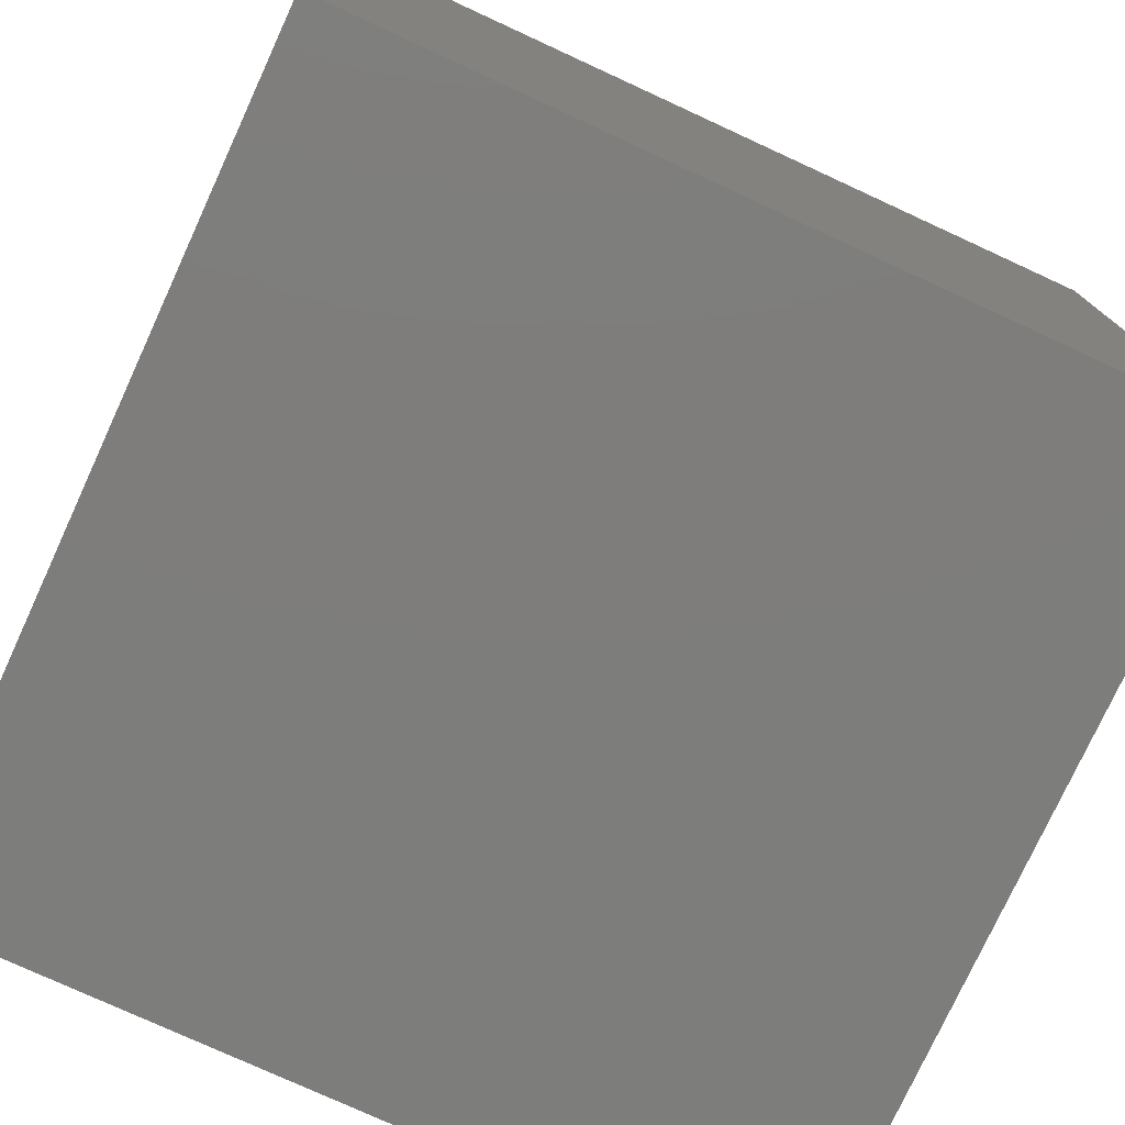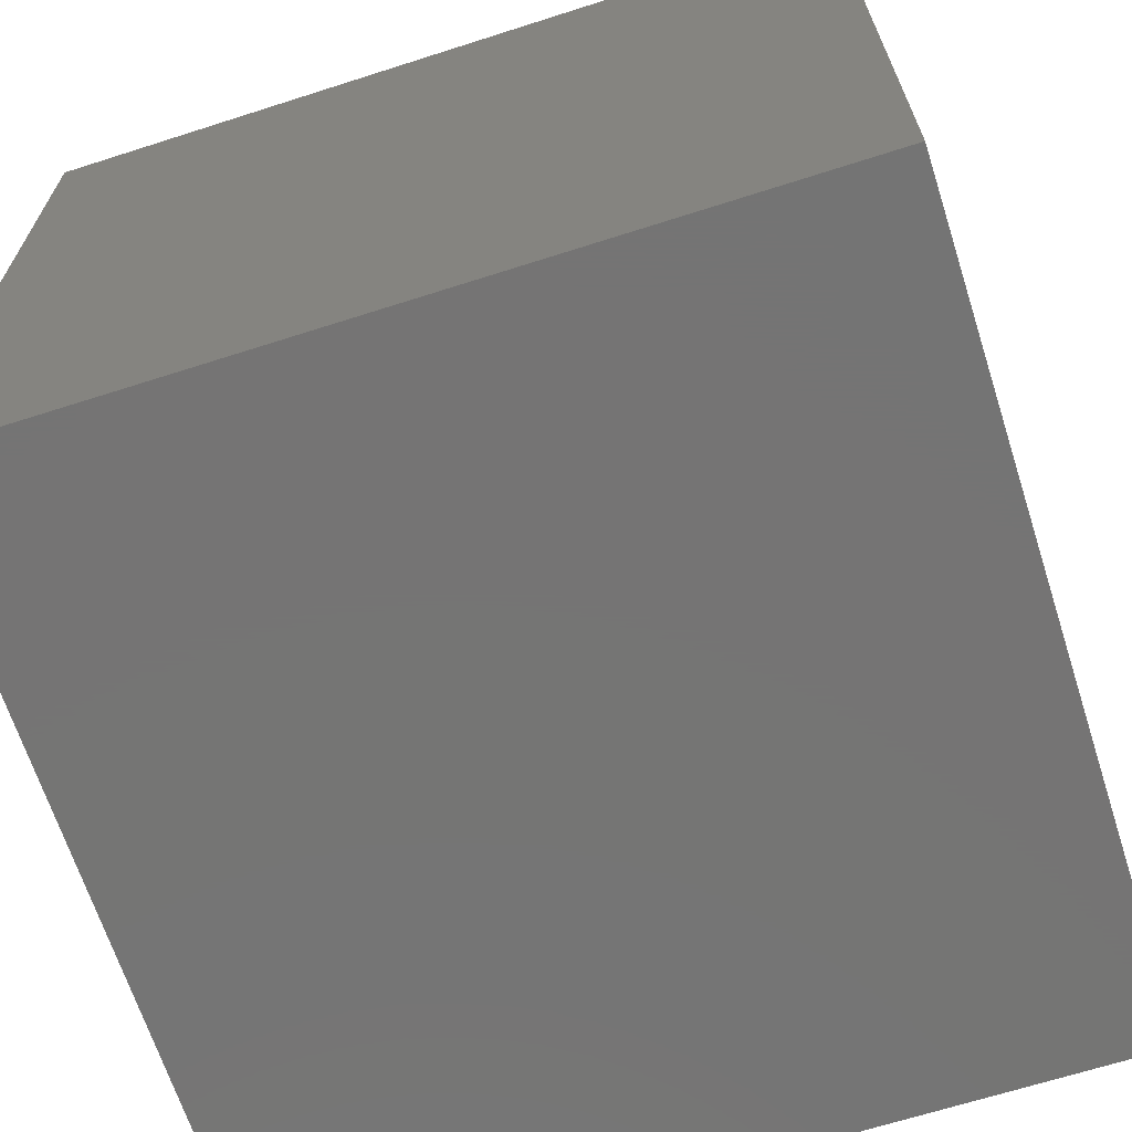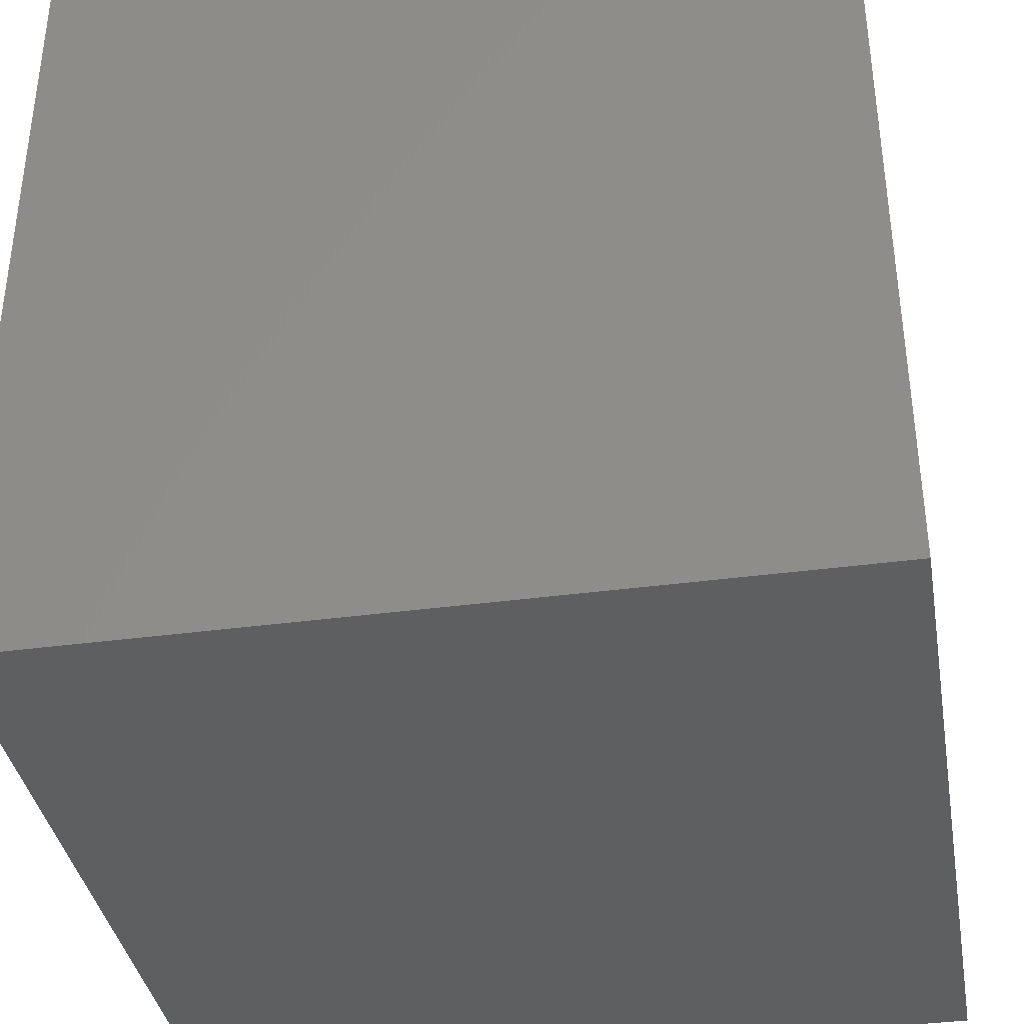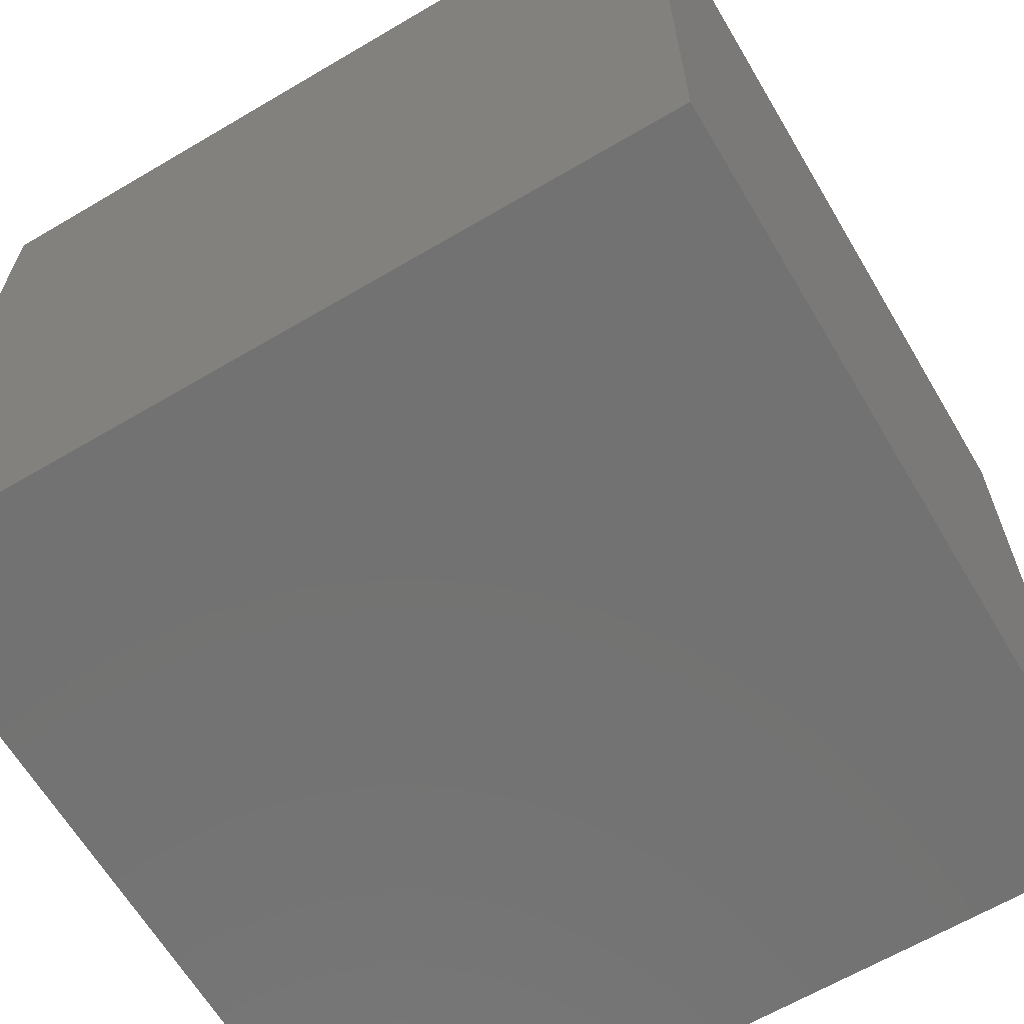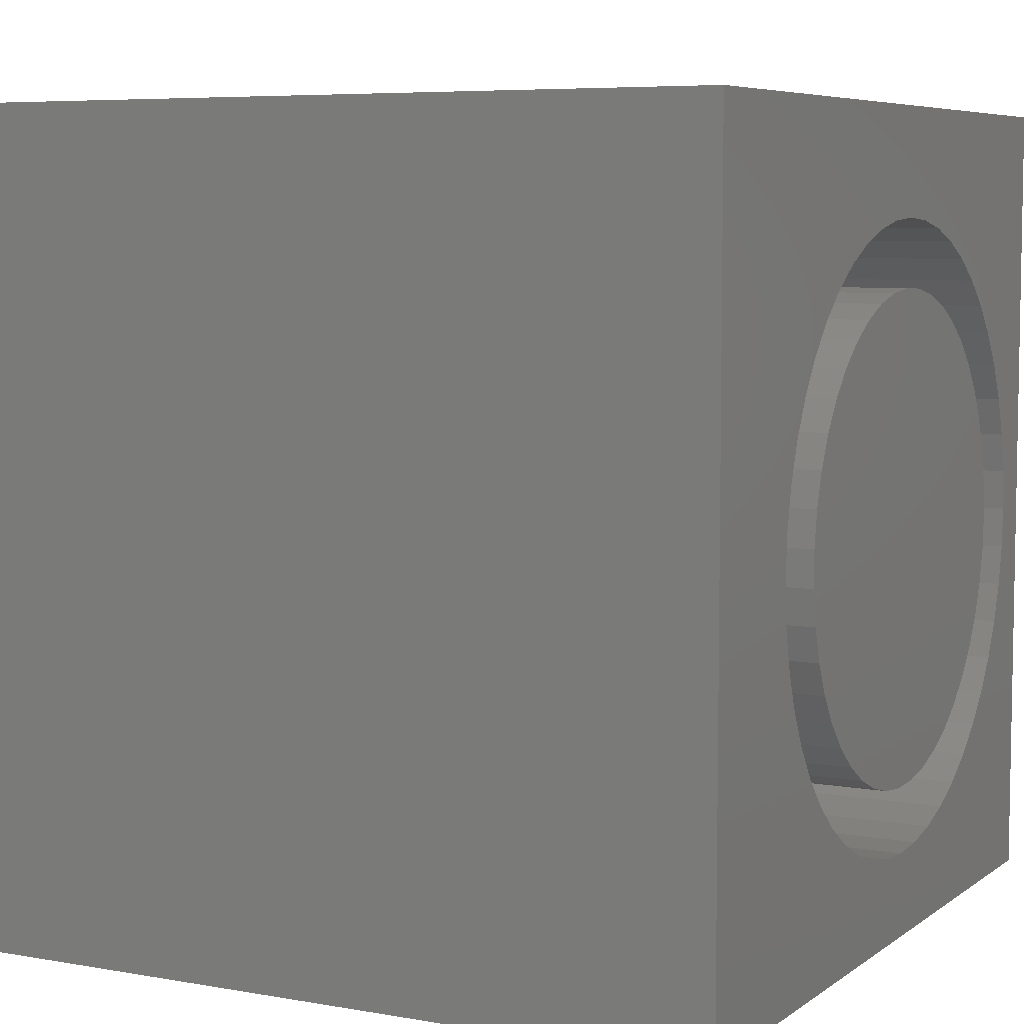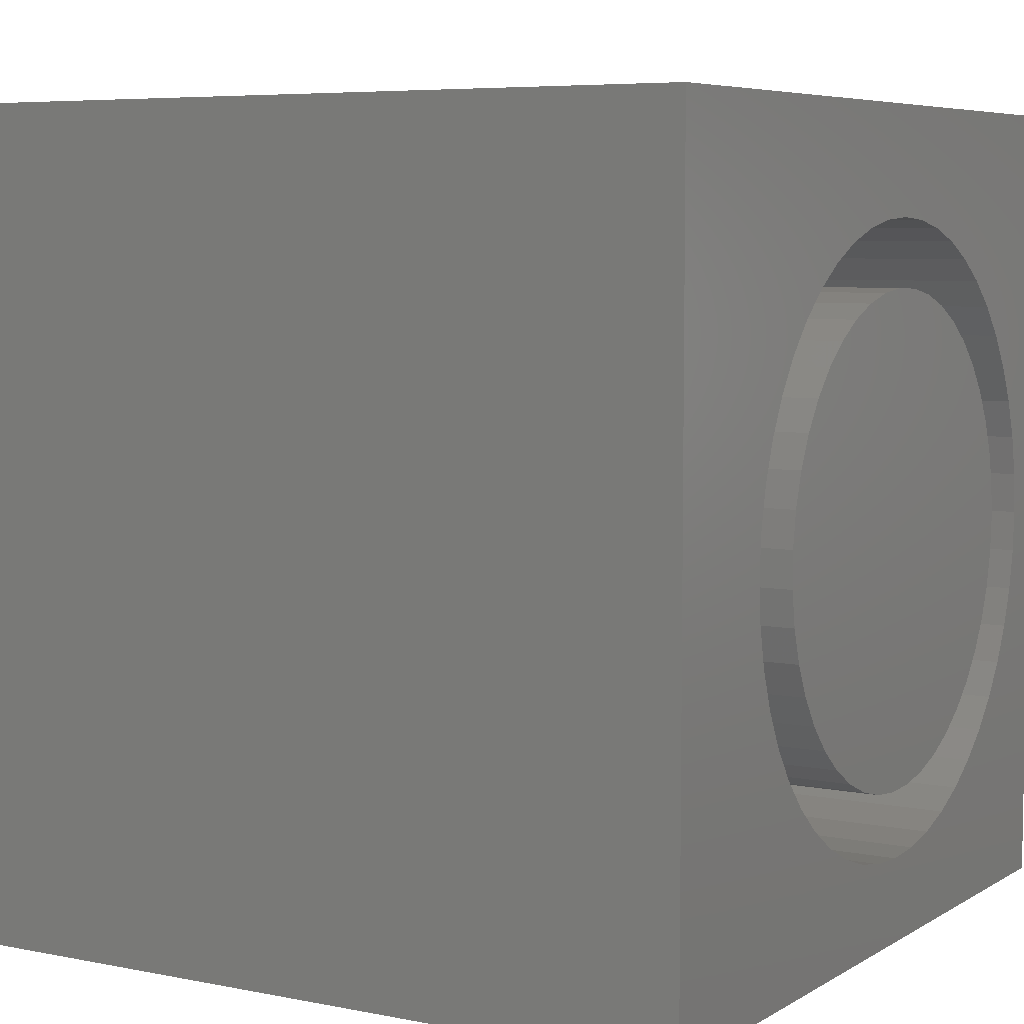
<metadata>
{"format":"stl","ext":"stl","renderer":"f3d","projection":"perspective","resolution":1024,"background":"white","views":[{"elev":-76.9,"azim":155.3,"up":"+Y"},{"elev":-66.9,"azim":-72.2,"up":"+Z"},{"elev":-37.5,"azim":-170.2,"up":"+Z"},{"elev":-64.4,"azim":-59.3,"up":"+Z"},{"elev":6.4,"azim":-62.2,"up":"+Y"},{"elev":6.2,"azim":-59.0,"up":"+Y"}]}
</metadata>
<code>
# stl→obj: 190 verts, 376 faces
v 0 10 10
v 0 10 0
v 0 0 10
v 0 0 0
v 9.301 3.877 10
v 9.14 3.403 10
v 10 0 10
v 8.919 2.955 10
v 8.641 2.539 10
v 7.519 1.555 10
v 7.07 1.334 10
v 5.108 1.075 10
v 5.607 1.043 10
v 4.617 1.173 10
v 4.143 1.334 10
v 3.695 1.555 10
v 8.311 2.163 10
v 7.935 1.833 10
v 6.597 1.173 10
v 6.106 1.075 10
v 8.641 7.195 10
v 8.919 6.779 10
v 10 10 10
v 9.14 6.33 10
v 9.301 5.857 10
v 9.399 5.366 10
v 9.431 4.867 10
v 9.399 4.368 10
v 3.279 1.833 10
v 2.903 2.163 10
v 2.573 2.539 10
v 2.295 2.955 10
v 2.074 3.403 10
v 1.913 3.877 10
v 2.573 7.195 10
v 2.903 7.571 10
v 3.279 7.901 10
v 3.695 8.179 10
v 4.143 8.4 10
v 4.617 8.561 10
v 5.108 8.659 10
v 5.607 8.691 10
v 6.106 8.659 10
v 6.597 8.561 10
v 7.07 8.4 10
v 7.519 8.179 10
v 7.935 7.901 10
v 8.311 7.571 10
v 1.913 5.857 10
v 2.074 6.33 10
v 2.295 6.779 10
v 1.815 4.368 10
v 1.783 4.867 10
v 1.815 5.366 10
v 10 10 0
v 10 0 0
v 9.399 4.368 5.072
v 9.431 4.867 5.072
v 9.399 5.366 5.072
v 9.301 5.857 5.072
v 9.14 6.33 5.072
v 8.919 6.779 5.072
v 8.641 7.195 5.072
v 8.311 7.571 5.072
v 7.935 7.901 5.072
v 7.519 8.179 5.072
v 7.07 8.4 5.072
v 6.597 8.561 5.072
v 6.106 8.659 5.072
v 5.607 8.691 5.072
v 5.108 8.659 5.072
v 4.617 8.561 5.072
v 4.143 8.4 5.072
v 3.695 8.179 5.072
v 3.279 7.901 5.072
v 2.903 7.571 5.072
v 2.573 7.195 5.072
v 2.295 6.779 5.072
v 2.074 6.33 5.072
v 1.913 5.857 5.072
v 1.815 5.366 5.072
v 1.783 4.867 5.072
v 1.815 4.368 5.072
v 1.913 3.877 5.072
v 2.074 3.403 5.072
v 2.295 2.955 5.072
v 2.573 2.539 5.072
v 2.903 2.163 5.072
v 3.279 1.833 5.072
v 3.695 1.555 5.072
v 4.143 1.334 5.072
v 4.617 1.173 5.072
v 5.108 1.075 5.072
v 5.607 1.043 5.072
v 6.106 1.075 5.072
v 6.597 1.173 5.072
v 7.07 1.334 5.072
v 7.519 1.555 5.072
v 7.935 1.833 5.072
v 8.311 2.163 5.072
v 8.641 2.539 5.072
v 8.919 2.955 5.072
v 9.14 3.403 5.072
v 9.301 3.877 5.072
v 7.842 2.864 5.072
v 8.11 3.211 5.072
v 8.324 3.593 5.072
v 8.481 4.002 5.072
v 8.576 4.43 5.072
v 8.608 4.867 5.072
v 8.576 5.304 5.072
v 8.481 5.732 5.072
v 8.324 6.141 5.072
v 8.11 6.523 5.072
v 7.842 6.87 5.072
v 7.527 7.174 5.072
v 7.17 7.429 5.072
v 6.781 7.629 5.072
v 6.366 7.771 5.072
v 5.935 7.85 5.072
v 5.497 7.866 5.072
v 5.062 7.818 5.072
v 4.638 2.026 5.072
v 5.062 1.916 5.072
v 5.497 1.868 5.072
v 5.935 1.884 5.072
v 6.366 1.963 5.072
v 6.781 2.105 5.072
v 7.17 2.305 5.072
v 7.527 2.56 5.072
v 2.614 5.086 5.072
v 2.614 4.648 5.072
v 2.678 4.214 5.072
v 2.804 3.795 5.072
v 2.99 3.398 5.072
v 3.231 3.033 5.072
v 3.524 2.706 5.072
v 3.861 2.426 5.072
v 4.235 2.198 5.072
v 4.638 7.707 5.072
v 4.235 7.536 5.072
v 3.861 7.308 5.072
v 3.524 7.027 5.072
v 3.231 6.701 5.072
v 2.99 6.336 5.072
v 2.804 5.939 5.072
v 2.678 5.519 5.072
v 8.608 4.867 10
v 8.576 4.43 10
v 8.481 4.002 10
v 8.324 3.593 10
v 8.11 3.211 10
v 7.842 2.864 10
v 7.527 2.56 10
v 7.17 2.305 10
v 6.781 2.105 10
v 6.366 1.963 10
v 5.935 1.884 10
v 5.497 1.868 10
v 5.062 1.916 10
v 4.638 2.026 10
v 4.235 2.198 10
v 3.861 2.426 10
v 3.524 2.706 10
v 3.231 3.033 10
v 2.99 3.398 10
v 2.804 3.795 10
v 2.678 4.214 10
v 2.614 4.648 10
v 2.614 5.086 10
v 2.678 5.519 10
v 2.804 5.939 10
v 2.99 6.336 10
v 3.231 6.701 10
v 3.524 7.027 10
v 3.861 7.308 10
v 4.235 7.536 10
v 4.638 7.707 10
v 5.062 7.818 10
v 5.497 7.866 10
v 5.935 7.85 10
v 6.366 7.771 10
v 6.781 7.629 10
v 7.17 7.429 10
v 7.527 7.174 10
v 7.842 6.87 10
v 8.11 6.523 10
v 8.324 6.141 10
v 8.481 5.732 10
v 8.576 5.304 10
f 1 2 3
f 3 2 4
f 5 6 7
f 7 6 8
f 7 8 9
f 7 10 11
f 12 3 13
f 13 3 7
f 12 14 3
f 3 14 15
f 3 15 16
f 9 17 7
f 7 17 18
f 7 18 10
f 11 19 7
f 7 19 20
f 7 20 13
f 21 22 23
f 23 22 24
f 23 24 25
f 25 26 23
f 23 26 27
f 23 27 7
f 7 27 28
f 7 28 5
f 16 29 3
f 3 29 30
f 3 30 31
f 31 32 3
f 3 32 33
f 3 33 34
f 35 36 1
f 1 36 37
f 37 38 1
f 1 38 39
f 1 39 40
f 40 41 1
f 1 41 42
f 1 42 23
f 23 42 43
f 43 44 23
f 23 44 45
f 23 45 46
f 46 47 23
f 23 47 48
f 23 48 21
f 49 50 1
f 1 50 51
f 1 51 35
f 34 52 3
f 3 52 53
f 3 53 1
f 1 53 54
f 1 54 49
f 55 23 56
f 56 23 7
f 2 55 4
f 4 55 56
f 23 55 1
f 1 55 2
f 56 7 4
f 4 7 3
f 57 27 58
f 58 27 26
f 58 26 59
f 59 26 25
f 59 25 60
f 60 25 24
f 60 24 61
f 61 24 22
f 61 22 62
f 62 22 21
f 62 21 63
f 63 21 48
f 63 48 64
f 64 48 47
f 64 47 65
f 65 47 46
f 65 46 66
f 66 46 45
f 66 45 67
f 67 45 44
f 67 44 68
f 68 44 43
f 68 43 69
f 69 43 42
f 69 42 70
f 70 42 41
f 70 41 71
f 71 41 40
f 71 40 72
f 72 40 39
f 72 39 73
f 73 39 38
f 73 38 74
f 74 38 37
f 74 37 75
f 75 37 36
f 75 36 76
f 76 36 35
f 76 35 77
f 77 35 51
f 77 51 78
f 78 51 50
f 78 50 79
f 79 50 49
f 79 49 80
f 80 49 54
f 80 54 81
f 81 54 53
f 81 53 82
f 82 53 52
f 82 52 83
f 83 52 34
f 83 34 84
f 84 34 33
f 84 33 85
f 85 33 32
f 85 32 86
f 86 32 31
f 86 31 87
f 87 31 30
f 87 30 88
f 88 30 29
f 88 29 89
f 89 29 16
f 89 16 90
f 90 16 15
f 90 15 91
f 91 15 14
f 91 14 92
f 92 14 12
f 92 12 93
f 93 12 13
f 93 13 94
f 94 13 20
f 94 20 95
f 95 20 19
f 95 19 96
f 96 19 11
f 96 11 97
f 97 11 10
f 97 10 98
f 98 10 18
f 98 18 99
f 99 18 17
f 99 17 100
f 100 17 9
f 100 9 101
f 101 9 8
f 101 8 102
f 102 8 6
f 102 6 103
f 103 6 5
f 103 5 104
f 104 5 28
f 104 28 57
f 57 28 27
f 105 101 106
f 106 101 102
f 106 102 107
f 107 102 103
f 107 103 108
f 108 103 104
f 108 104 109
f 109 104 57
f 109 57 110
f 110 57 58
f 110 58 111
f 111 58 59
f 111 59 112
f 112 59 60
f 112 60 113
f 113 60 61
f 113 61 114
f 61 62 114
f 114 62 63
f 114 63 115
f 115 63 64
f 115 64 116
f 116 64 65
f 116 65 117
f 117 65 66
f 117 66 118
f 118 66 67
f 118 67 119
f 119 67 68
f 119 68 120
f 120 68 69
f 120 69 121
f 121 69 70
f 121 70 122
f 123 92 124
f 124 92 93
f 124 93 125
f 125 93 94
f 125 94 126
f 126 94 95
f 126 95 127
f 127 95 96
f 127 96 128
f 128 96 97
f 128 97 129
f 129 97 98
f 129 98 130
f 130 98 99
f 130 99 105
f 105 99 100
f 105 100 101
f 131 82 132
f 132 82 83
f 132 83 133
f 133 83 84
f 133 84 134
f 134 84 85
f 134 85 135
f 135 85 86
f 135 86 136
f 136 86 87
f 136 87 137
f 137 87 88
f 137 88 138
f 138 88 89
f 138 89 139
f 139 89 90
f 139 90 123
f 123 90 91
f 123 91 92
f 70 71 122
f 122 71 72
f 122 72 140
f 140 72 73
f 140 73 141
f 141 73 74
f 141 74 142
f 142 74 75
f 142 75 143
f 143 75 76
f 143 76 144
f 144 76 77
f 144 77 145
f 145 77 78
f 145 78 146
f 146 78 79
f 146 79 147
f 147 79 80
f 147 80 131
f 131 80 81
f 131 81 82
f 111 148 110
f 110 148 149
f 110 149 109
f 109 149 150
f 109 150 108
f 108 150 151
f 108 151 107
f 107 151 152
f 107 152 106
f 106 152 153
f 106 153 105
f 105 153 154
f 105 154 130
f 130 154 155
f 130 155 129
f 129 155 156
f 129 156 128
f 128 156 157
f 128 157 127
f 127 157 158
f 127 158 126
f 126 158 159
f 126 159 125
f 125 159 160
f 125 160 124
f 124 160 161
f 124 161 123
f 123 161 162
f 123 162 139
f 139 162 163
f 139 163 138
f 138 163 164
f 138 164 137
f 137 164 165
f 137 165 136
f 136 165 166
f 136 166 135
f 135 166 167
f 135 167 134
f 134 167 168
f 134 168 133
f 133 168 169
f 133 169 132
f 132 169 170
f 132 170 131
f 131 170 171
f 131 171 147
f 147 171 172
f 147 172 146
f 146 172 173
f 146 173 145
f 145 173 174
f 145 174 144
f 144 174 175
f 144 175 143
f 143 175 176
f 143 176 142
f 142 176 177
f 142 177 141
f 141 177 178
f 141 178 140
f 140 178 179
f 140 179 122
f 122 179 180
f 122 180 121
f 121 180 181
f 121 181 120
f 120 181 182
f 120 182 119
f 119 182 183
f 119 183 118
f 118 183 184
f 118 184 117
f 117 184 185
f 117 185 116
f 116 185 186
f 116 186 115
f 115 186 187
f 115 187 114
f 114 187 188
f 114 188 113
f 113 188 189
f 113 189 112
f 112 189 190
f 112 190 111
f 111 190 148
f 158 186 185
f 160 177 161
f 161 177 176
f 179 178 158
f 158 178 177
f 158 177 159
f 159 177 160
f 158 190 189
f 189 188 158
f 158 188 187
f 158 187 186
f 185 184 158
f 158 184 183
f 158 183 182
f 182 181 158
f 158 181 180
f 158 180 179
f 176 175 161
f 161 175 174
f 161 174 173
f 155 154 151
f 151 154 153
f 151 153 152
f 155 151 156
f 156 151 150
f 156 150 149
f 173 172 161
f 161 172 171
f 161 171 170
f 158 157 190
f 190 157 156
f 190 156 148
f 148 156 149
f 170 169 161
f 161 169 168
f 161 168 167
f 165 164 163
f 167 166 161
f 161 166 165
f 161 165 162
f 162 165 163

</code>
